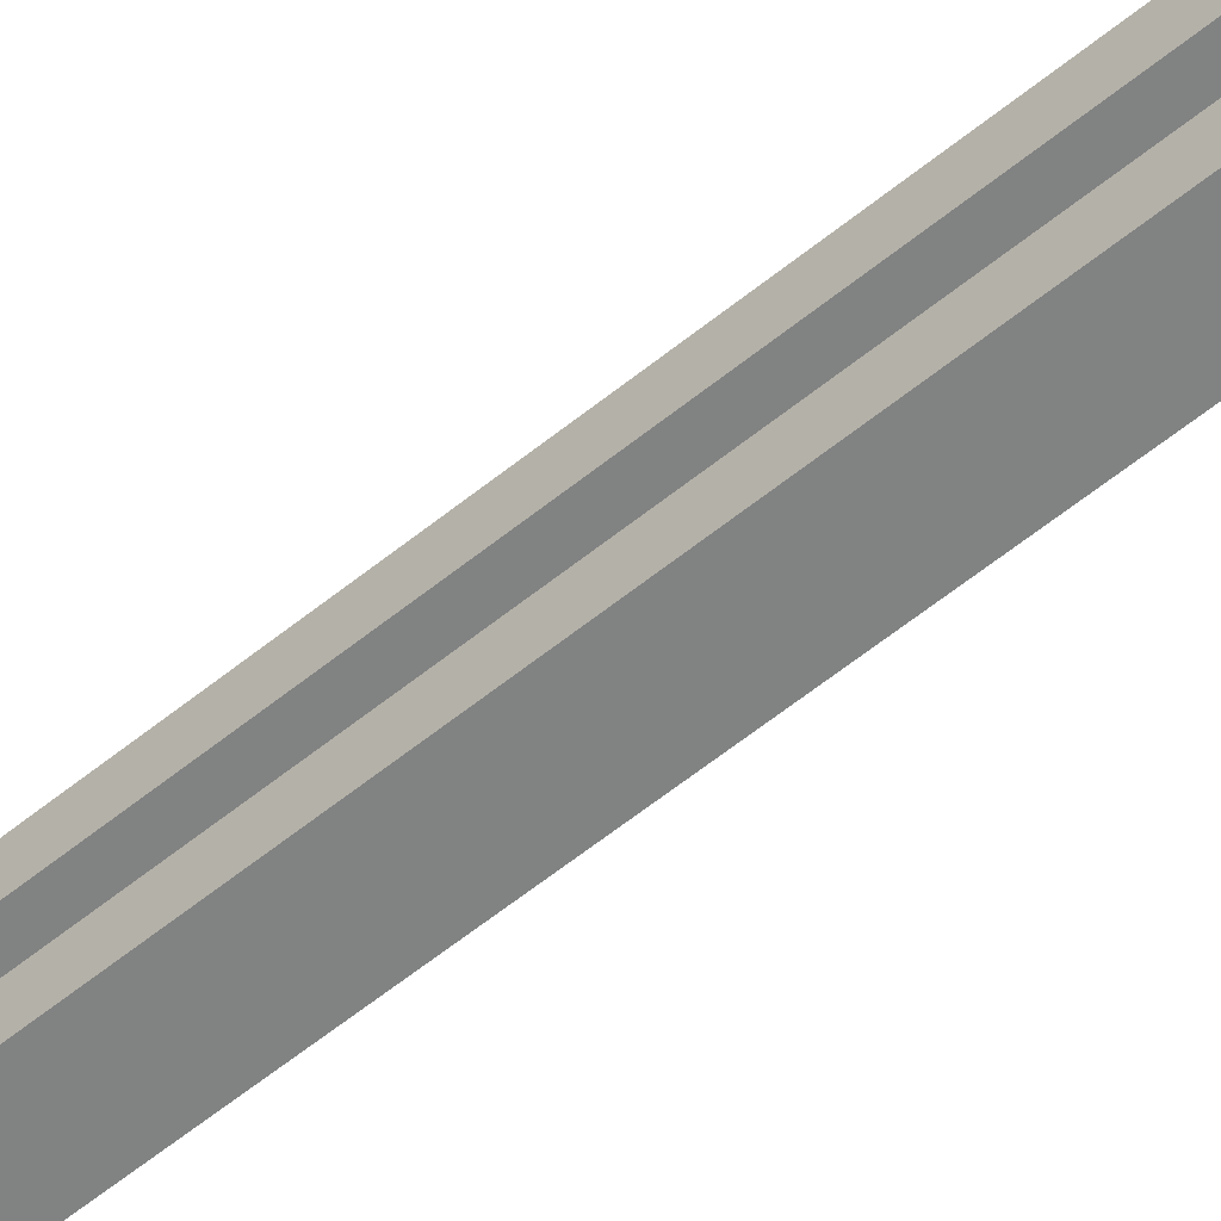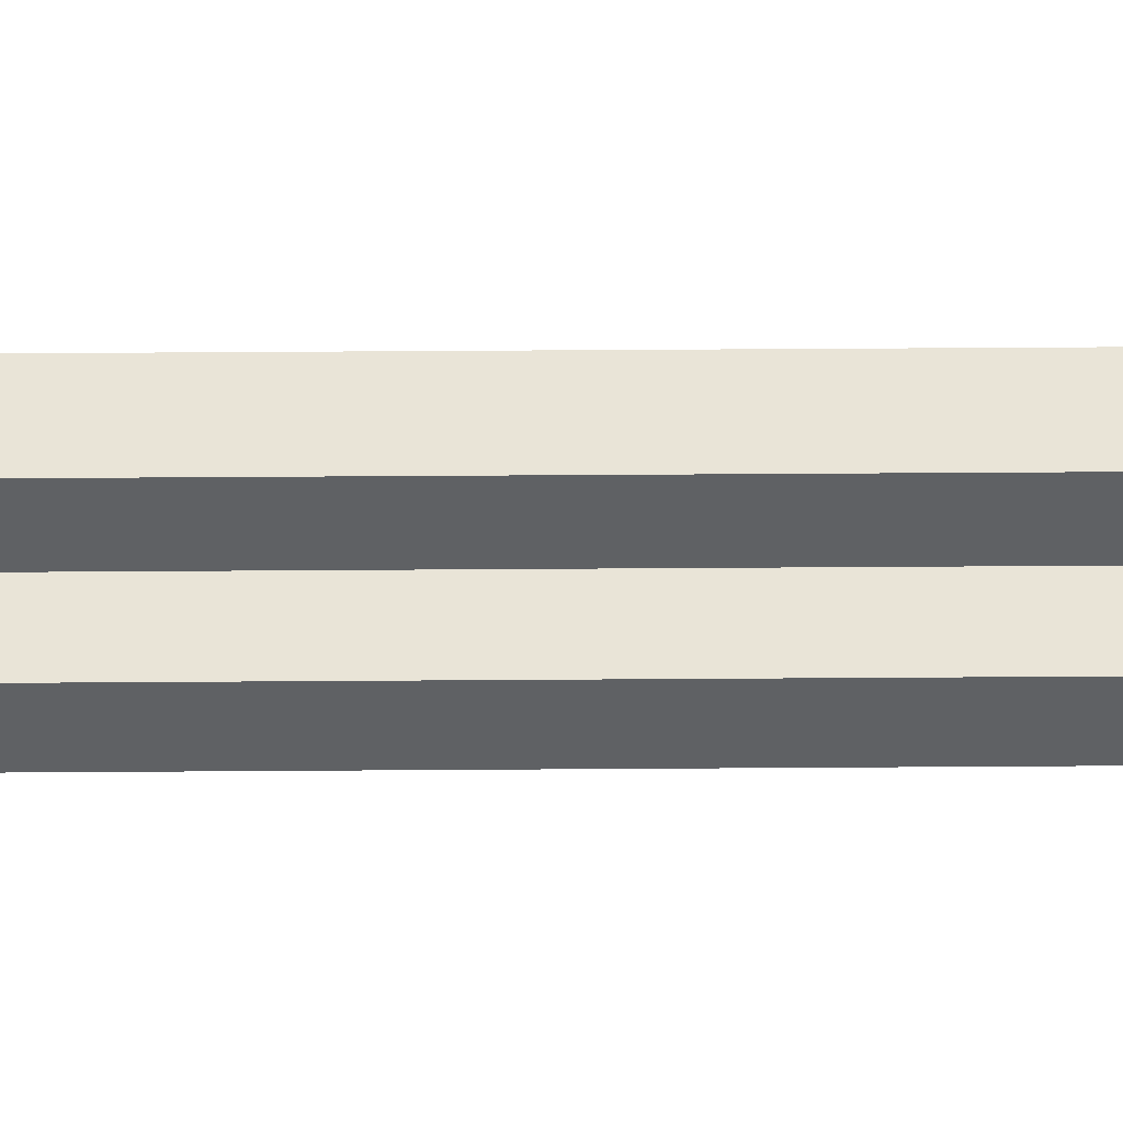
<metadata>
{"format":"obj","ext":"obj","renderer":"f3d","projection":"perspective","resolution":1024,"background":"white","views":[{"elev":-60.6,"azim":-50.5,"up":"+Y"},{"elev":43.3,"azim":-90.5,"up":"+Y"}]}
</metadata>
<code>
v 2 -2.525e-16 -21.44
v 2 0.4754 -21.49
v 2 0.9252 -21.66
v 2 1.325 -21.92
v 2 1.654 -22.27
v 2 1.893 -22.68
v 2 2.03 -23.14
v 2 2.058 -23.62
v 2 1.975 -24.09
v 2 1.785 -24.53
v 2 1.5 -24.91
v 2 1.133 -25.22
v 2 0.7051 -25.44
v 2 0.2393 -25.55
v 2 -0.2393 -25.55
v 2 -0.7051 -25.44
v 2 -1.133 -25.22
v 2 -1.5 -24.91
v 2 -1.785 -24.53
v 2 -1.975 -24.09
v 2 -2.058 -23.62
v 2 -2.03 -23.14
v 2 -1.893 -22.68
v 2 -1.654 -22.27
v 2 -1.325 -21.92
v 2 -0.9252 -21.66
v 2 -0.4754 -21.49
v 2 -3.122e-16 -20.95
v 2 -0.5132 -21
v 2 -1.005 -21.16
v 2 -1.456 -21.41
v 2 -1.848 -21.74
v 2 -2.164 -22.15
v 2 -2.391 -22.61
v 2 -2.52 -23.11
v 2 -2.546 -23.63
v 2 -2.468 -24.14
v 2 -2.289 -24.62
v 2 -2.016 -25.06
v 2 -1.661 -25.43
v 2 -1.237 -25.73
v 2 -0.7632 -25.93
v 2 -0.2579 -26.04
v 2 0.2579 -26.04
v 2 0.7632 -25.93
v 2 1.237 -25.73
v 2 1.661 -25.43
v 2 2.016 -25.06
v 2 2.289 -24.62
v 2 2.468 -24.14
v 2 2.546 -23.63
v 2 2.52 -23.11
v 2 2.391 -22.61
v 2 2.164 -22.15
v 2 1.848 -21.74
v 2 1.456 -21.41
v 2 1.005 -21.16
v 2 0.5132 -21
v -2 -2.525e-16 -21.44
v -2 -0.4754 -21.49
v -2 -0.9252 -21.66
v -2 -1.325 -21.92
v -2 -1.654 -22.27
v -2 -1.893 -22.68
v -2 -2.03 -23.14
v -2 -2.058 -23.62
v -2 -1.975 -24.09
v -2 -1.785 -24.53
v -2 -1.5 -24.91
v -2 -1.133 -25.22
v -2 -0.7051 -25.44
v -2 -0.2393 -25.55
v -2 0.2393 -25.55
v -2 0.7051 -25.44
v -2 1.133 -25.22
v -2 1.5 -24.91
v -2 1.785 -24.53
v -2 1.975 -24.09
v -2 2.058 -23.62
v -2 2.03 -23.14
v -2 1.893 -22.68
v -2 1.654 -22.27
v -2 1.325 -21.92
v -2 0.9252 -21.66
v -2 0.4754 -21.49
v -2 -3.122e-16 -20.95
v -2 0.5132 -21
v -2 1.005 -21.16
v -2 1.456 -21.41
v -2 1.848 -21.74
v -2 2.164 -22.15
v -2 2.391 -22.61
v -2 2.52 -23.11
v -2 2.546 -23.63
v -2 2.468 -24.14
v -2 2.289 -24.62
v -2 2.016 -25.06
v -2 1.661 -25.43
v -2 1.237 -25.73
v -2 0.7632 -25.93
v -2 0.2579 -26.04
v -2 -0.2579 -26.04
v -2 -0.7632 -25.93
v -2 -1.237 -25.73
v -2 -1.661 -25.43
v -2 -2.016 -25.06
v -2 -2.289 -24.62
v -2 -2.468 -24.14
v -2 -2.546 -23.63
v -2 -2.52 -23.11
v -2 -2.391 -22.61
v -2 -2.164 -22.15
v -2 -1.848 -21.74
v -2 -1.456 -21.41
v -2 -1.005 -21.16
v -2 -0.5132 -21
v -0.6 -0.5 -3
v 0.6 -0.5 -3
v 0.6 -0.5 -19.5
v -0.6 -0.5 -19.5
v -0.6 0.5 -3
v 0.6 0.5 -3
v 0.6 -0.5 -3
v -0.6 -0.5 -3
v -0.6 1.327 -1.22
v 0.6 1.327 -1.22
v 0.6 1.327 -21.32
v -0.6 1.327 -21.32
v -0.6 -1.327 -21.32
v 0.6 -1.327 -21.32
v 0.6 -1.327 -1.22
v -0.6 -1.327 -1.22
v 0.6 -0.5 -19.5
v 0.6 -0.5 -3
v 0.6 0.5 -3
v 0.6 0.5 -19.5
v 0.6 1.327 -1.22
v 0.6 1.004 -1.497
v 0.6 0.6258 -1.691
v 0.6 0.2125 -1.79
v 0.6 -0.2125 -1.79
v 0.6 -0.6258 -1.691
v 0.6 -1.004 -1.497
v 0.6 -1.327 -1.22
v 0.6 -1.327 -21.32
v 0.6 -0.9099 -21.12
v 0.6 -0.4626 -20.99
v 0.6 3.122e-16 -20.95
v 0.6 0.4626 -20.99
v 0.6 0.9099 -21.12
v 0.6 1.327 -21.32
v -0.6 1.327 -1.22
v -0.6 1.004 -1.497
v -0.6 0.6258 -1.691
v -0.6 0.2125 -1.79
v -0.6 -0.2125 -1.79
v -0.6 -0.6258 -1.691
v -0.6 -1.004 -1.497
v -0.6 -1.327 -1.22
v 0.6 -1.327 -1.22
v 0.6 -1.004 -1.497
v 0.6 -0.6258 -1.691
v 0.6 -0.2125 -1.79
v 0.6 0.2125 -1.79
v 0.6 0.6258 -1.691
v 0.6 1.004 -1.497
v 0.6 1.327 -1.22
v -1 -2.208e-16 1.803
v -1 -0.4314 1.75
v -1 -0.8378 1.596
v -1 -1.195 1.349
v -1 -1.484 1.024
v -1 -1.686 0.6393
v -1 -1.79 0.2173
v -1 -1.79 -0.2173
v -1 -1.686 -0.6393
v -1 -1.484 -1.024
v -1 -1.195 -1.349
v -1 -0.8378 -1.596
v -1 -0.4314 -1.75
v -1 0 -1.803
v -1 0.4314 -1.75
v -1 0.8378 -1.596
v -1 1.195 -1.349
v -1 1.484 -1.024
v -1 1.686 -0.6393
v -1 1.79 -0.2173
v -1 1.79 0.2173
v -1 1.686 0.6393
v -1 1.484 1.024
v -1 1.195 1.349
v -1 0.8378 1.596
v -1 0.4314 1.75
v 1 -2.208e-16 1.803
v 1 0.4314 1.75
v 1 0.8378 1.596
v 1 1.195 1.349
v 1 1.484 1.024
v 1 1.686 0.6393
v 1 1.79 0.2173
v 1 1.79 -0.2173
v 1 1.686 -0.6393
v 1 1.484 -1.024
v 1 1.195 -1.349
v 1 0.8378 -1.596
v 1 0.4314 -1.75
v 1 0 -1.803
v 1 -0.4314 -1.75
v 1 -0.8378 -1.596
v 1 -1.195 -1.349
v 1 -1.484 -1.024
v 1 -1.686 -0.6393
v 1 -1.79 -0.2173
v 1 -1.79 0.2173
v 1 -1.686 0.6393
v 1 -1.484 1.024
v 1 -1.195 1.349
v 1 -0.8378 1.596
v 1 -0.4314 1.75
v -1 -2.208e-16 1.803
v 1 -2.208e-16 1.803
v -1 -1.369e-16 1.118
v -1 -0.3455 1.063
v -1 -0.6572 0.9045
v -1 -0.9045 0.6572
v -1 -1.063 0.3455
v -1 -1.118 -6.846e-17
v -1 -1.063 -0.3455
v -1 -0.9045 -0.6572
v -1 -0.6572 -0.9045
v -1 -0.3455 -1.063
v -1 0 -1.118
v -1 0.3455 -1.063
v -1 0.6572 -0.9045
v -1 0.9045 -0.6572
v -1 1.063 -0.3455
v -1 1.118 -6.846e-17
v -1 1.063 0.3455
v -1 0.9045 0.6572
v -1 0.6572 0.9045
v -1 0.3455 1.063
v -1 -2.208e-16 1.803
v -1 0.4314 1.75
v -1 0.8378 1.596
v -1 1.195 1.349
v -1 1.484 1.024
v -1 1.686 0.6393
v -1 1.79 0.2173
v -1 1.79 -0.2173
v -1 1.686 -0.6393
v -1 1.484 -1.024
v -1 1.195 -1.349
v -1 0.8378 -1.596
v -1 0.4314 -1.75
v -1 0 -1.803
v -1 -0.4314 -1.75
v -1 -0.8378 -1.596
v -1 -1.195 -1.349
v -1 -1.484 -1.024
v -1 -1.686 -0.6393
v -1 -1.79 -0.2173
v -1 -1.79 0.2173
v -1 -1.686 0.6393
v -1 -1.484 1.024
v -1 -1.195 1.349
v -1 -0.8378 1.596
v -1 -0.4314 1.75
v 1 -1.369e-16 1.118
v 1 0.3455 1.063
v 1 0.6572 0.9045
v 1 0.9045 0.6572
v 1 1.063 0.3455
v 1 1.118 -6.846e-17
v 1 1.063 -0.3455
v 1 0.9045 -0.6572
v 1 0.6572 -0.9045
v 1 0.3455 -1.063
v 1 0 -1.118
v 1 -0.3455 -1.063
v 1 -0.6572 -0.9045
v 1 -0.9045 -0.6572
v 1 -1.063 -0.3455
v 1 -1.118 -6.846e-17
v 1 -1.063 0.3455
v 1 -0.9045 0.6572
v 1 -0.6572 0.9045
v 1 -0.3455 1.063
v 1 -2.208e-16 1.803
v 1 -0.4314 1.75
v 1 -0.8378 1.596
v 1 -1.195 1.349
v 1 -1.484 1.024
v 1 -1.686 0.6393
v 1 -1.79 0.2173
v 1 -1.79 -0.2173
v 1 -1.686 -0.6393
v 1 -1.484 -1.024
v 1 -1.195 -1.349
v 1 -0.8378 -1.596
v 1 -0.4314 -1.75
v 1 0 -1.803
v 1 0.4314 -1.75
v 1 0.8378 -1.596
v 1 1.195 -1.349
v 1 1.484 -1.024
v 1 1.686 -0.6393
v 1 1.79 -0.2173
v 1 1.79 0.2173
v 1 1.686 0.6393
v 1 1.484 1.024
v 1 1.195 1.349
v 1 0.8378 1.596
v 1 0.4314 1.75
v -1 -1.369e-16 1.118
v -1 0.3455 1.063
v -1 0.6572 0.9045
v -1 0.9045 0.6572
v -1 1.063 0.3455
v -1 1.118 -6.846e-17
v -1 1.063 -0.3455
v -1 0.9045 -0.6572
v -1 0.6572 -0.9045
v -1 0.3455 -1.063
v -1 0 -1.118
v -1 -0.3455 -1.063
v -1 -0.6572 -0.9045
v -1 -0.9045 -0.6572
v -1 -1.063 -0.3455
v -1 -1.118 -6.846e-17
v -1 -1.063 0.3455
v -1 -0.9045 0.6572
v -1 -0.6572 0.9045
v -1 -0.3455 1.063
v 1 -1.369e-16 1.118
v 1 -0.3455 1.063
v 1 -0.6572 0.9045
v 1 -0.9045 0.6572
v 1 -1.063 0.3455
v 1 -1.118 -6.846e-17
v 1 -1.063 -0.3455
v 1 -0.9045 -0.6572
v 1 -0.6572 -0.9045
v 1 -0.3455 -1.063
v 1 0 -1.118
v 1 0.3455 -1.063
v 1 0.6572 -0.9045
v 1 0.9045 -0.6572
v 1 1.063 -0.3455
v 1 1.118 -6.846e-17
v 1 1.063 0.3455
v 1 0.9045 0.6572
v 1 0.6572 0.9045
v 1 0.3455 1.063
v 1 -1.369e-16 1.118
v -1 -1.369e-16 1.118
v -0.6 -0.5 -3
v -0.6 -0.5 -19.5
v -0.6 0.5 -19.5
v -0.6 0.5 -3
v -0.6 -1.327 -1.22
v -0.6 -1.004 -1.497
v -0.6 -0.6258 -1.691
v -0.6 -0.2125 -1.79
v -0.6 0.2125 -1.79
v -0.6 0.6258 -1.691
v -0.6 1.004 -1.497
v -0.6 1.327 -1.22
v -0.6 1.327 -21.32
v -0.6 0.9099 -21.12
v -0.6 0.4626 -20.99
v -0.6 3.122e-16 -20.95
v -0.6 -0.4626 -20.99
v -0.6 -0.9099 -21.12
v -0.6 -1.327 -21.32
v 2 -3.122e-16 -20.95
v 2 0.5132 -21
v 2 1.005 -21.16
v 2 1.456 -21.41
v 2 1.848 -21.74
v 2 2.164 -22.15
v 2 2.391 -22.61
v 2 2.52 -23.11
v 2 2.546 -23.63
v 2 2.468 -24.14
v 2 2.289 -24.62
v 2 2.016 -25.06
v 2 1.661 -25.43
v 2 1.237 -25.73
v 2 0.7632 -25.93
v 2 0.2579 -26.04
v 2 -0.2579 -26.04
v 2 -0.7632 -25.93
v 2 -1.237 -25.73
v 2 -1.661 -25.43
v 2 -2.016 -25.06
v 2 -2.289 -24.62
v 2 -2.468 -24.14
v 2 -2.546 -23.63
v 2 -2.52 -23.11
v 2 -2.391 -22.61
v 2 -2.164 -22.15
v 2 -1.848 -21.74
v 2 -1.456 -21.41
v 2 -1.005 -21.16
v 2 -0.5132 -21
v -2 -3.122e-16 -20.95
v -2 -0.5132 -21
v -2 -1.005 -21.16
v -2 -1.456 -21.41
v -2 -1.848 -21.74
v -2 -2.164 -22.15
v -2 -2.391 -22.61
v -2 -2.52 -23.11
v -2 -2.546 -23.63
v -2 -2.468 -24.14
v -2 -2.289 -24.62
v -2 -2.016 -25.06
v -2 -1.661 -25.43
v -2 -1.237 -25.73
v -2 -0.7632 -25.93
v -2 -0.2579 -26.04
v -2 0.2579 -26.04
v -2 0.7632 -25.93
v -2 1.237 -25.73
v -2 1.661 -25.43
v -2 2.016 -25.06
v -2 2.289 -24.62
v -2 2.468 -24.14
v -2 2.546 -23.63
v -2 2.52 -23.11
v -2 2.391 -22.61
v -2 2.164 -22.15
v -2 1.848 -21.74
v -2 1.456 -21.41
v -2 1.005 -21.16
v -2 0.5132 -21
v -0.6 -1.327 -21.32
v -0.6 -0.9099 -21.12
v -0.6 -0.4626 -20.99
v -0.6 3.122e-16 -20.95
v -0.6 0.4626 -20.99
v -0.6 0.9099 -21.12
v -0.6 1.327 -21.32
v 0.6 1.327 -21.32
v 0.6 0.9099 -21.12
v 0.6 0.4626 -20.99
v 0.6 3.122e-16 -20.95
v 0.6 -0.4626 -20.99
v 0.6 -0.9099 -21.12
v 0.6 -1.327 -21.32
v -2 -3.122e-16 -20.95
v -0.6 3.122e-16 -20.95
v 0.6 3.122e-16 -20.95
v 2 -3.122e-16 -20.95
v -0.6 0.5 -19.5
v 0.6 0.5 -19.5
v 0.6 0.5 -3
v -0.6 0.5 -3
v -0.6 -0.5 -19.5
v 0.6 -0.5 -19.5
v 0.6 0.5 -19.5
v -0.6 0.5 -19.5
v -2 -2.525e-16 -21.44
v -2 0.4754 -21.49
v -2 0.9252 -21.66
v -2 1.325 -21.92
v -2 1.654 -22.27
v -2 1.893 -22.68
v -2 2.03 -23.14
v -2 2.058 -23.62
v -2 1.975 -24.09
v -2 1.785 -24.53
v -2 1.5 -24.91
v -2 1.133 -25.22
v -2 0.7051 -25.44
v -2 0.2393 -25.55
v -2 -0.2393 -25.55
v -2 -0.7051 -25.44
v -2 -1.133 -25.22
v -2 -1.5 -24.91
v -2 -1.785 -24.53
v -2 -1.975 -24.09
v -2 -2.058 -23.62
v -2 -2.03 -23.14
v -2 -1.893 -22.68
v -2 -1.654 -22.27
v -2 -1.325 -21.92
v -2 -0.9252 -21.66
v -2 -0.4754 -21.49
v 2 -2.525e-16 -21.44
v 2 -0.4754 -21.49
v 2 -0.9252 -21.66
v 2 -1.325 -21.92
v 2 -1.654 -22.27
v 2 -1.893 -22.68
v 2 -2.03 -23.14
v 2 -2.058 -23.62
v 2 -1.975 -24.09
v 2 -1.785 -24.53
v 2 -1.5 -24.91
v 2 -1.133 -25.22
v 2 -0.7051 -25.44
v 2 -0.2393 -25.55
v 2 0.2393 -25.55
v 2 0.7051 -25.44
v 2 1.133 -25.22
v 2 1.5 -24.91
v 2 1.785 -24.53
v 2 1.975 -24.09
v 2 2.058 -23.62
v 2 2.03 -23.14
v 2 1.893 -22.68
v 2 1.654 -22.27
v 2 1.325 -21.92
v 2 0.9252 -21.66
v 2 0.4754 -21.49
v 2 -2.525e-16 -21.44
v -2 -2.525e-16 -21.44
f 2 58 1
f 1 58 28
f 1 28 29
f 58 2 57
f 57 2 3
f 57 3 56
f 56 3 4
f 56 4 55
f 55 4 5
f 55 5 54
f 54 5 6
f 54 6 53
f 53 6 7
f 53 7 52
f 52 7 8
f 52 8 51
f 51 8 50
f 50 8 9
f 50 9 49
f 49 9 10
f 49 10 48
f 48 10 11
f 48 11 47
f 47 11 12
f 47 12 46
f 46 12 13
f 46 13 45
f 45 13 14
f 45 14 44
f 44 14 43
f 43 14 15
f 43 15 42
f 42 15 16
f 42 16 41
f 41 16 17
f 41 17 40
f 40 17 18
f 40 18 39
f 39 18 19
f 39 19 38
f 38 19 20
f 38 20 37
f 37 20 21
f 37 21 36
f 36 21 35
f 35 21 22
f 35 22 34
f 34 22 23
f 34 23 33
f 33 23 24
f 33 24 32
f 32 24 25
f 32 25 31
f 31 25 26
f 31 26 30
f 30 26 27
f 30 27 29
f 29 27 1
f 60 116 59
f 59 116 86
f 59 86 87
f 116 60 115
f 115 60 61
f 115 61 114
f 114 61 62
f 114 62 113
f 113 62 63
f 113 63 112
f 112 63 64
f 112 64 111
f 111 64 65
f 111 65 110
f 110 65 66
f 110 66 109
f 109 66 108
f 108 66 67
f 108 67 107
f 107 67 68
f 107 68 106
f 106 68 69
f 106 69 105
f 105 69 70
f 105 70 104
f 104 70 71
f 104 71 103
f 103 71 72
f 103 72 102
f 102 72 73
f 102 73 101
f 101 73 100
f 100 73 74
f 100 74 99
f 99 74 75
f 99 75 98
f 98 75 76
f 98 76 97
f 97 76 77
f 97 77 96
f 96 77 78
f 96 78 95
f 95 78 79
f 95 79 94
f 94 79 93
f 93 79 80
f 93 80 92
f 92 80 81
f 92 81 91
f 91 81 82
f 91 82 90
f 90 82 83
f 90 83 89
f 89 83 84
f 89 84 88
f 88 84 85
f 88 85 87
f 87 85 59
f 118 119 117
f 117 119 120
f 122 123 121
f 121 123 124
f 126 127 125
f 125 127 128
f 130 131 129
f 129 131 132
f 134 143 133
f 133 143 146
f 133 146 147
f 135 140 134
f 134 140 141
f 134 141 142
f 136 138 135
f 135 138 139
f 135 139 140
f 133 148 136
f 136 148 149
f 136 149 150
f 137 138 151
f 151 138 150
f 150 138 136
f 142 143 134
f 144 145 143
f 143 145 146
f 147 148 133
f 153 184 152
f 152 184 185
f 152 185 203
f 203 185 202
f 202 185 186
f 202 186 201
f 201 186 187
f 201 187 200
f 200 187 188
f 200 188 199
f 199 188 189
f 199 189 198
f 198 189 190
f 198 190 197
f 197 190 191
f 197 191 196
f 196 191 192
f 196 192 195
f 195 192 193
f 195 193 194
f 194 193 220
f 221 168 219
f 219 168 169
f 219 169 218
f 218 169 170
f 218 170 217
f 217 170 171
f 217 171 216
f 216 171 172
f 216 172 215
f 215 172 173
f 215 173 214
f 214 173 174
f 214 174 213
f 213 174 175
f 213 175 212
f 212 175 176
f 212 176 211
f 211 176 177
f 211 177 160
f 160 177 159
f 159 177 178
f 159 178 158
f 158 178 179
f 158 179 157
f 157 179 180
f 157 180 156
f 156 180 181
f 156 181 155
f 155 181 182
f 155 182 154
f 154 182 183
f 154 183 153
f 153 183 184
f 211 160 210
f 210 160 161
f 210 161 209
f 209 161 162
f 209 162 208
f 208 162 163
f 208 163 207
f 207 163 164
f 207 164 206
f 206 164 165
f 206 165 205
f 205 165 166
f 205 166 204
f 204 166 167
f 204 167 203
f 203 167 152
f 223 267 222
f 222 267 242
f 222 242 243
f 267 223 266
f 266 223 224
f 266 224 265
f 265 224 225
f 265 225 264
f 264 225 263
f 263 225 226
f 263 226 262
f 262 226 227
f 262 227 261
f 261 227 228
f 261 228 260
f 260 228 229
f 260 229 259
f 259 229 258
f 258 229 230
f 258 230 257
f 257 230 231
f 257 231 256
f 256 231 232
f 256 232 255
f 255 232 254
f 254 232 233
f 254 233 253
f 253 233 234
f 253 234 252
f 252 234 235
f 252 235 251
f 251 235 250
f 250 235 236
f 250 236 249
f 249 236 237
f 249 237 248
f 248 237 238
f 248 238 247
f 247 238 239
f 247 239 246
f 246 239 245
f 245 239 240
f 245 240 244
f 244 240 241
f 244 241 243
f 243 241 222
f 269 313 268
f 268 313 288
f 268 288 289
f 313 269 312
f 312 269 270
f 312 270 311
f 311 270 271
f 311 271 310
f 310 271 309
f 309 271 272
f 309 272 308
f 308 272 273
f 308 273 307
f 307 273 274
f 307 274 306
f 306 274 275
f 306 275 305
f 305 275 304
f 304 275 276
f 304 276 303
f 303 276 277
f 303 277 302
f 302 277 278
f 302 278 301
f 301 278 300
f 300 278 279
f 300 279 299
f 299 279 280
f 299 280 298
f 298 280 281
f 298 281 297
f 297 281 296
f 296 281 282
f 296 282 295
f 295 282 283
f 295 283 294
f 294 283 284
f 294 284 293
f 293 284 285
f 293 285 292
f 292 285 291
f 291 285 286
f 291 286 290
f 290 286 287
f 290 287 289
f 289 287 268
f 315 353 314
f 314 353 354
f 355 334 333
f 333 334 335
f 333 335 332
f 332 335 336
f 332 336 331
f 331 336 337
f 331 337 330
f 330 337 338
f 330 338 329
f 329 338 339
f 329 339 328
f 328 339 340
f 328 340 327
f 327 340 341
f 327 341 326
f 326 341 342
f 326 342 325
f 325 342 343
f 325 343 324
f 324 343 344
f 324 344 323
f 323 344 345
f 323 345 322
f 322 345 346
f 322 346 321
f 321 346 347
f 321 347 320
f 320 347 348
f 320 348 319
f 319 348 349
f 319 349 318
f 318 349 350
f 318 350 317
f 317 350 351
f 317 351 316
f 316 351 352
f 316 352 315
f 315 352 353
f 357 361 356
f 356 361 362
f 356 362 363
f 358 371 357
f 357 371 372
f 357 372 373
f 359 366 358
f 358 366 369
f 358 369 370
f 356 364 359
f 359 364 365
f 359 365 366
f 360 361 374
f 374 361 373
f 373 361 357
f 363 364 356
f 367 368 366
f 366 368 369
f 370 371 358
f 376 446 375
f 375 446 453
f 454 447 448
f 446 376 445
f 445 376 377
f 445 377 444
f 444 377 378
f 444 378 434
f 434 378 379
f 434 379 433
f 433 379 380
f 433 380 432
f 432 380 381
f 432 381 431
f 431 381 382
f 431 382 430
f 430 382 383
f 430 383 429
f 429 383 384
f 429 384 428
f 428 384 385
f 428 385 427
f 427 385 386
f 427 386 426
f 426 386 387
f 426 387 425
f 425 387 388
f 425 388 424
f 424 388 389
f 424 389 423
f 423 389 390
f 423 390 422
f 422 390 391
f 422 391 421
f 421 391 392
f 421 392 420
f 420 392 393
f 420 393 419
f 419 393 394
f 419 394 418
f 418 394 395
f 418 395 417
f 417 395 396
f 417 396 416
f 416 396 397
f 416 397 415
f 415 397 398
f 415 398 414
f 414 398 399
f 414 399 413
f 413 399 400
f 413 400 412
f 412 400 401
f 412 401 411
f 411 401 402
f 411 402 410
f 410 402 403
f 410 403 409
f 409 403 437
f 409 437 408
f 408 437 438
f 408 438 407
f 407 438 439
f 407 439 406
f 406 439 452
f 451 440 441
f 437 403 450
f 450 403 404
f 450 404 449
f 449 404 405
f 449 405 448
f 448 405 454
f 444 434 443
f 443 434 435
f 443 435 442
f 442 435 436
f 442 436 441
f 441 436 451
f 456 457 455
f 455 457 458
f 460 461 459
f 459 461 462
f 464 516 463
f 463 516 517
f 518 490 489
f 489 490 491
f 489 491 488
f 488 491 492
f 488 492 487
f 487 492 493
f 487 493 486
f 486 493 494
f 486 494 485
f 485 494 495
f 485 495 484
f 484 495 496
f 484 496 483
f 483 496 497
f 483 497 482
f 482 497 498
f 482 498 481
f 481 498 499
f 481 499 480
f 480 499 500
f 480 500 479
f 479 500 501
f 479 501 478
f 478 501 502
f 478 502 477
f 477 502 503
f 477 503 476
f 476 503 504
f 476 504 475
f 475 504 505
f 475 505 474
f 474 505 506
f 474 506 473
f 473 506 507
f 473 507 472
f 472 507 508
f 472 508 471
f 471 508 509
f 471 509 470
f 470 509 510
f 470 510 469
f 469 510 511
f 469 511 468
f 468 511 512
f 468 512 467
f 467 512 513
f 467 513 466
f 466 513 514
f 466 514 465
f 465 514 515
f 465 515 464
f 464 515 516

</code>
